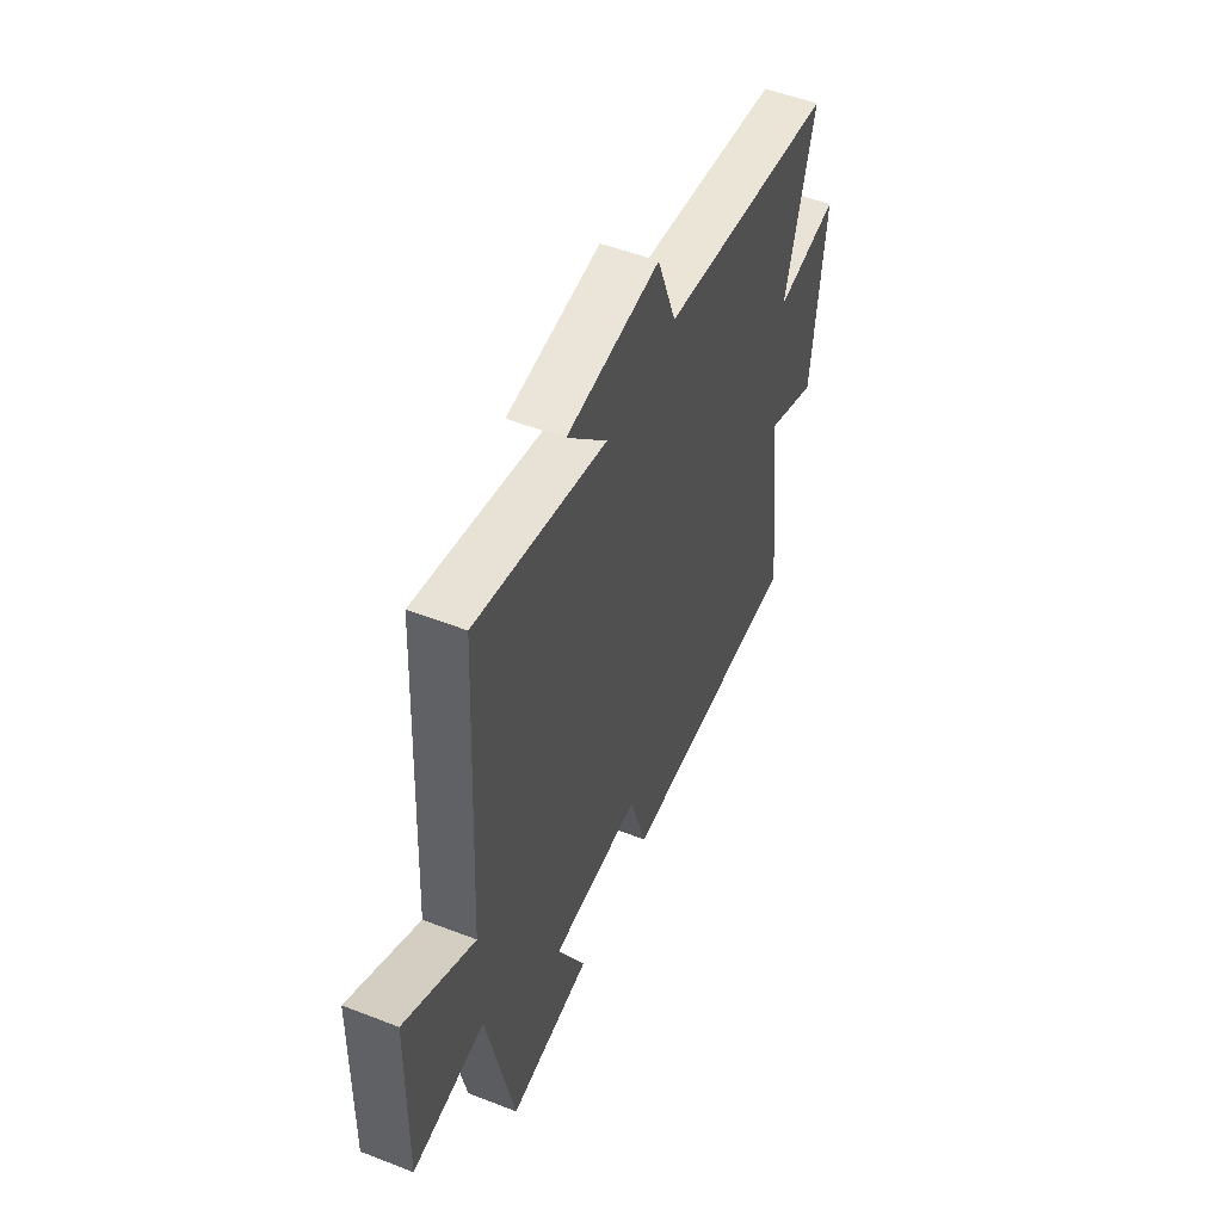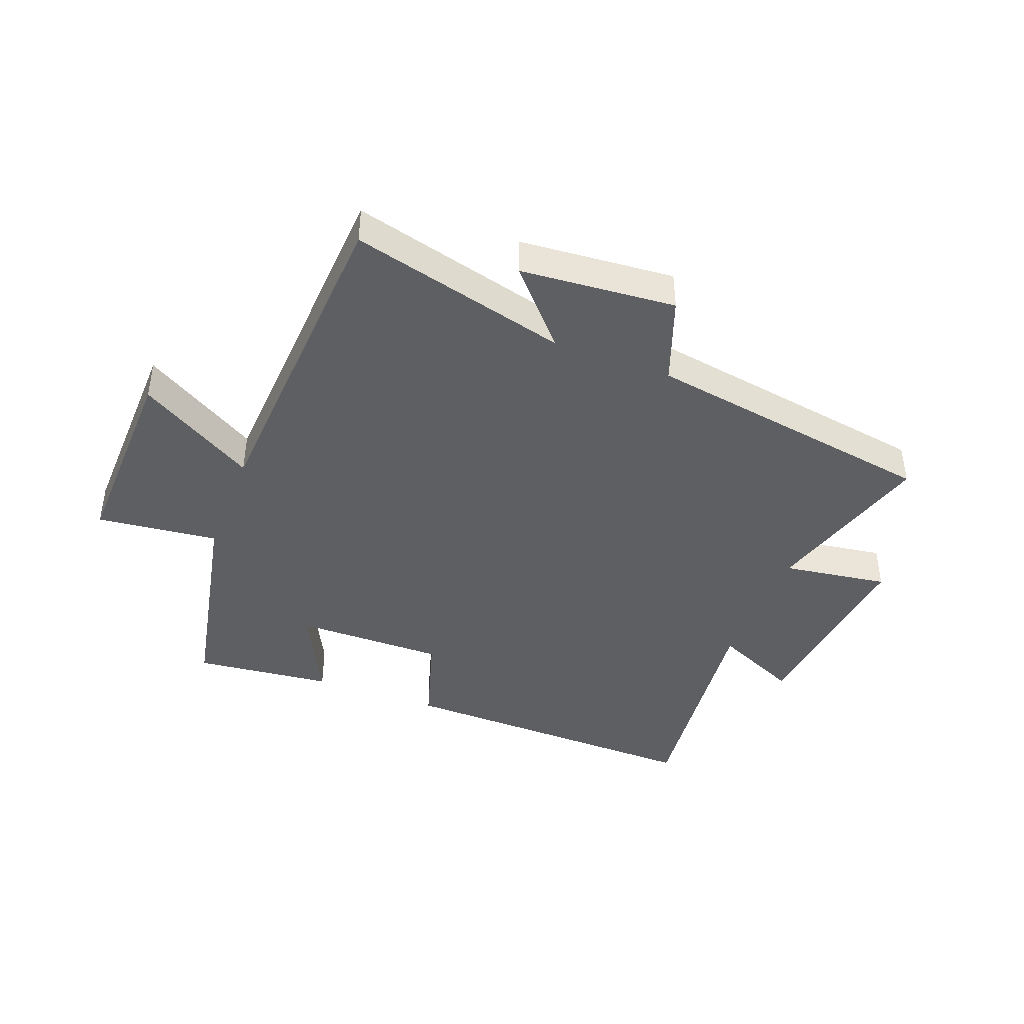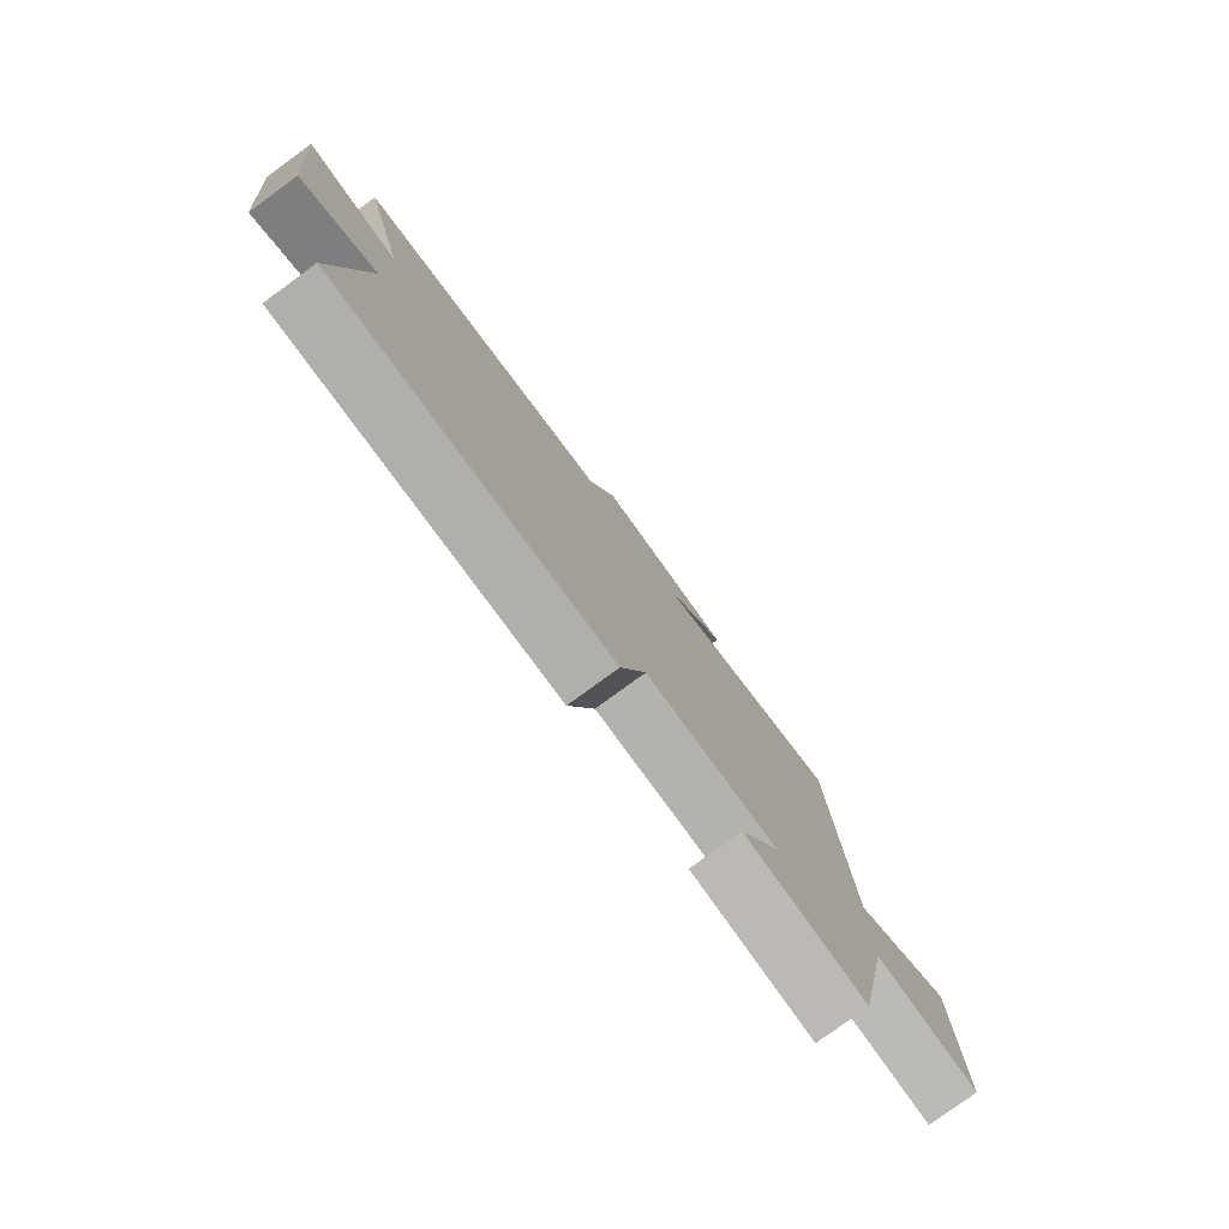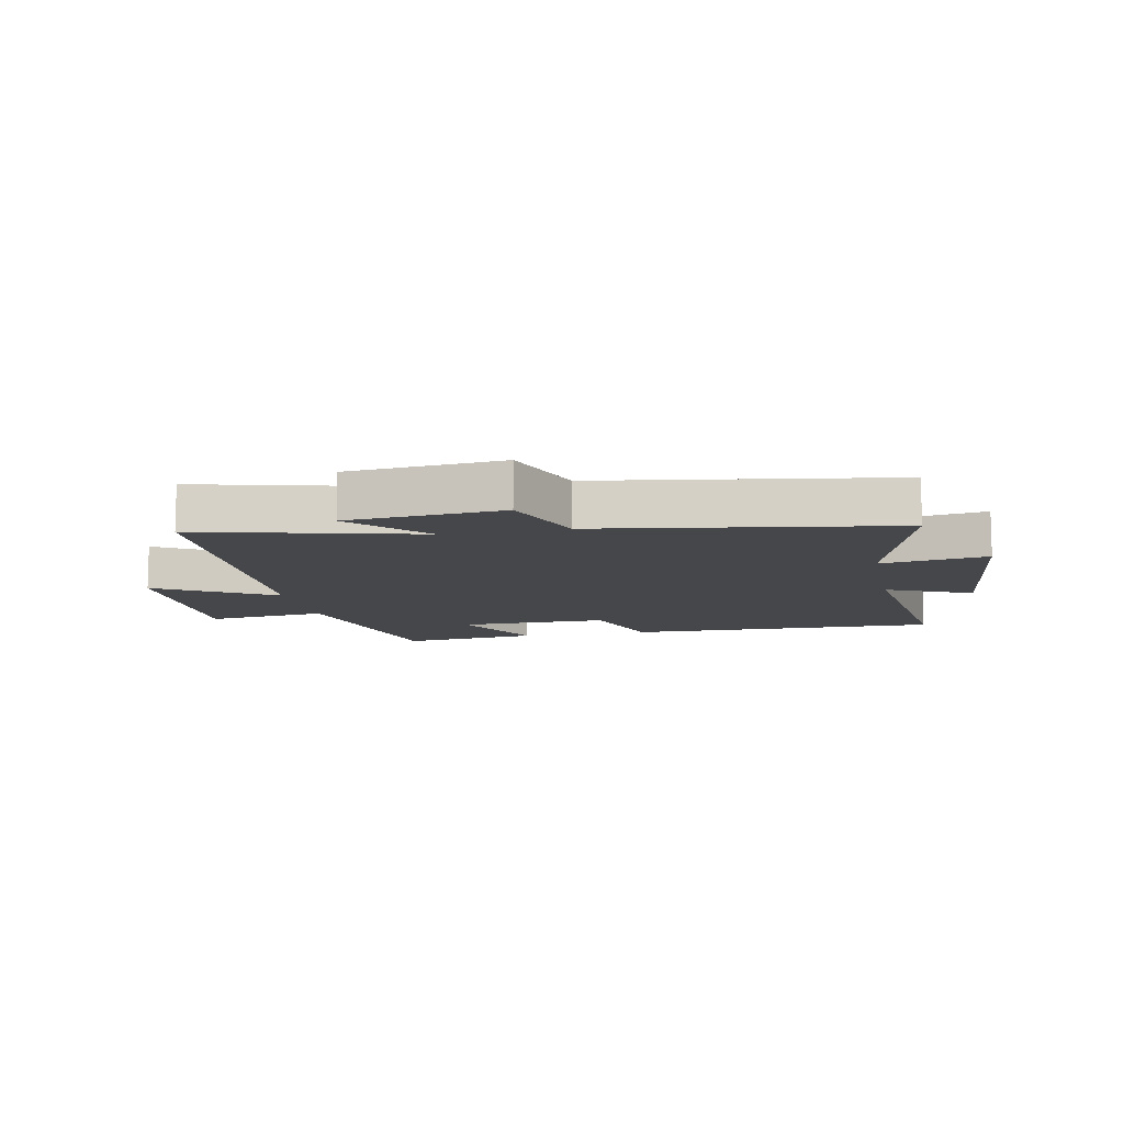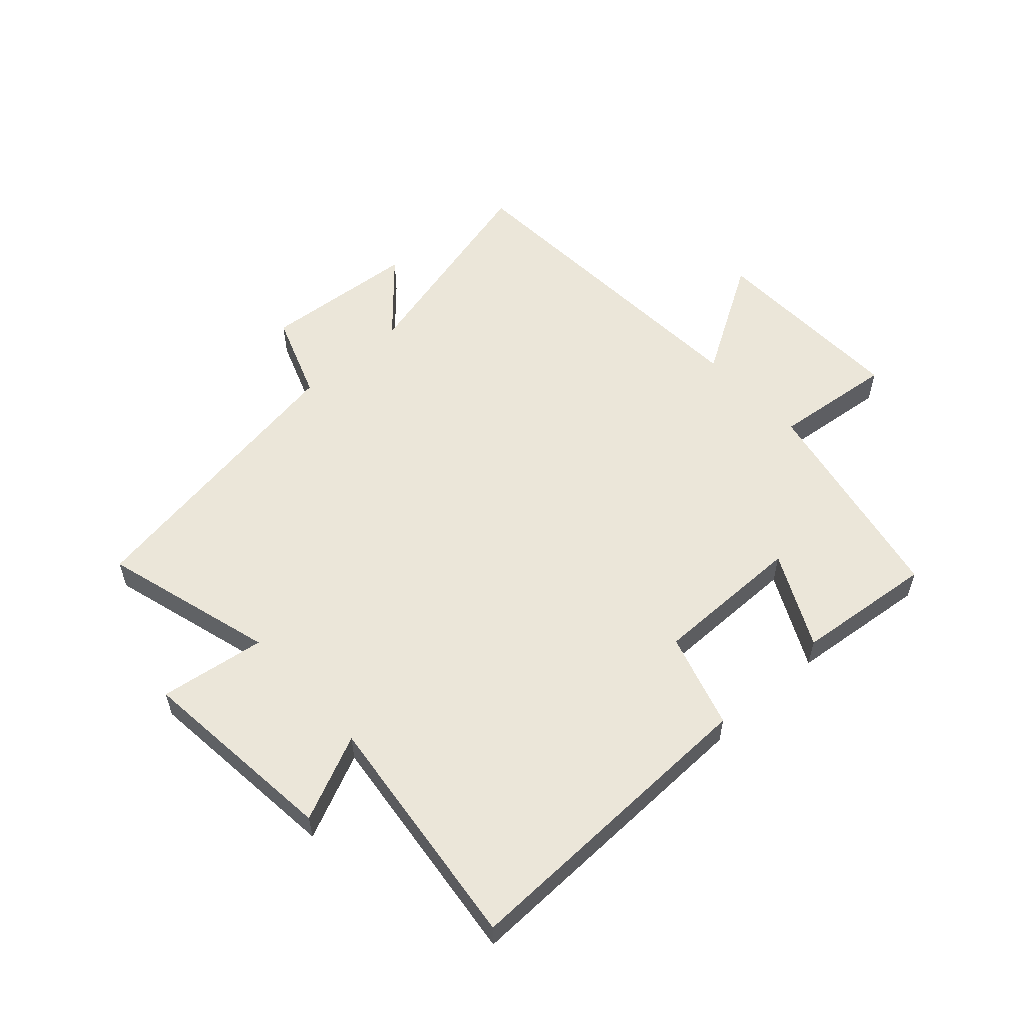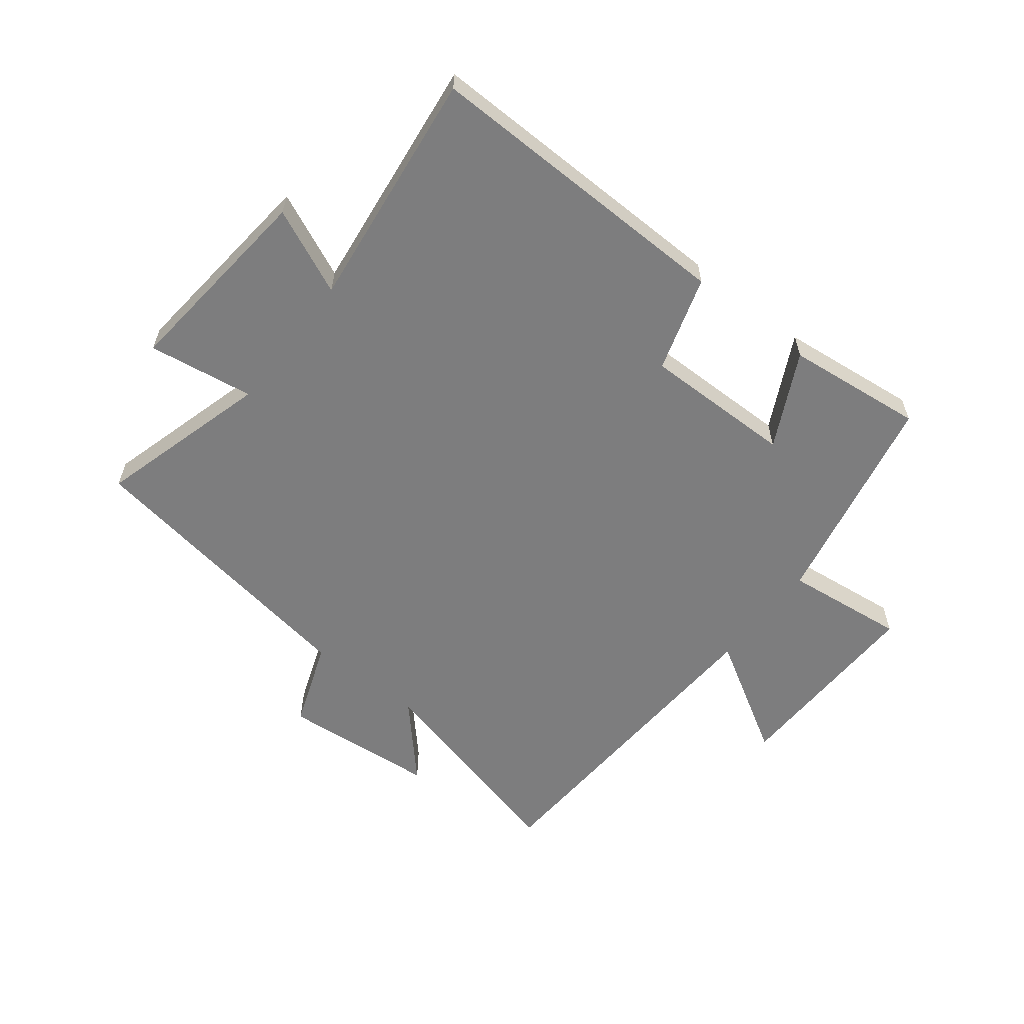
<metadata>
{"format":"obj","ext":"obj","renderer":"f3d","projection":"perspective","resolution":1024,"background":"white","views":[{"elev":52.4,"azim":-67.3,"up":"+Z"},{"elev":-42.0,"azim":-21.1,"up":"+Y"},{"elev":-79.1,"azim":126.1,"up":"+Z"},{"elev":-10.4,"azim":11.6,"up":"+Y"},{"elev":56.1,"azim":137.6,"up":"+Y"},{"elev":-59.2,"azim":142.1,"up":"+Y"}]}
</metadata>
<code>
v -0.425 0.07 -0.525
v -0.5 0.07 -0.163
v -0.702 0.07 -0.186
v -0.694 0.07 0.15
v -0.5 0.07 0.035
v -0.47 0.07 0.592
v -0.108 0.07 0.5
v -0.219 0.07 0.622
v 0.039 0.07 0.644
v 0.092 0.07 0.5
v 0.581 0.07 0.422
v 0.5 0.07 0.135
v 0.676 0.07 0.161
v 0.642 0.07 -0.175
v 0.5 0.07 -0.111
v 0.548 0.07 -0.511
v 0.025 0.07 -0.5
v -0.024 0.07 -0.341
v -0.274 0.07 -0.343
v -0.195 0.07 -0.5
v -0.425 0 -0.525
v -0.5 0 -0.163
v -0.702 0 -0.186
v -0.694 0 0.15
v -0.5 0 0.035
v -0.47 0 0.592
v -0.108 0 0.5
v -0.219 0 0.622
v 0.039 0 0.644
v 0.092 0 0.5
v 0.581 0 0.422
v 0.5 0 0.135
v 0.676 0 0.161
v 0.642 0 -0.175
v 0.5 0 -0.111
v 0.548 0 -0.511
v 0.025 0 -0.5
v -0.024 0 -0.341
v -0.274 0 -0.343
v -0.195 0 -0.5
f 19 20 1 2
f 18 19 2
f 15 16 17 18
f 15 18 2
f 12 13 14 15
f 12 15 2
f 10 11 12 2
f 7 8 9 10
f 7 10 2
f 5 6 7 2
f 2 3 4 5
f 22 21 40 39
f 22 39 38
f 38 37 36 35
f 22 38 35
f 35 34 33 32
f 22 35 32
f 22 32 31 30
f 30 29 28 27
f 22 30 27
f 22 27 26 25
f 25 24 23 22
f 1 21 22 2
f 2 22 23 3
f 3 23 24 4
f 4 24 25 5
f 5 25 26 6
f 6 26 27 7
f 7 27 28 8
f 8 28 29 9
f 9 29 30 10
f 10 30 31 11
f 11 31 32 12
f 12 32 33 13
f 13 33 34 14
f 14 34 35 15
f 15 35 36 16
f 16 36 37 17
f 17 37 38 18
f 18 38 39 19
f 19 39 40 20
f 20 40 21 1

</code>
